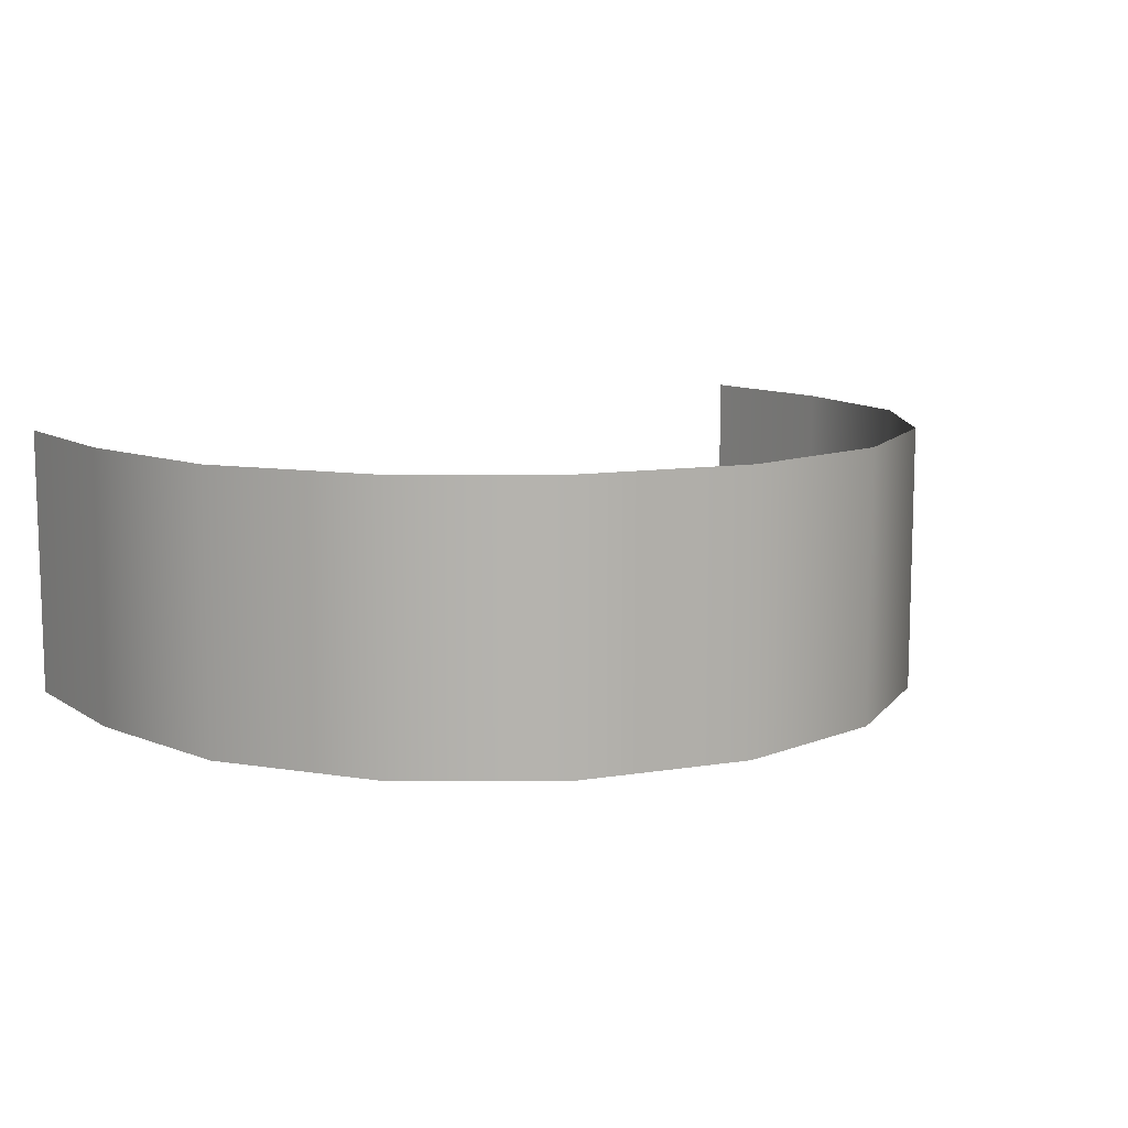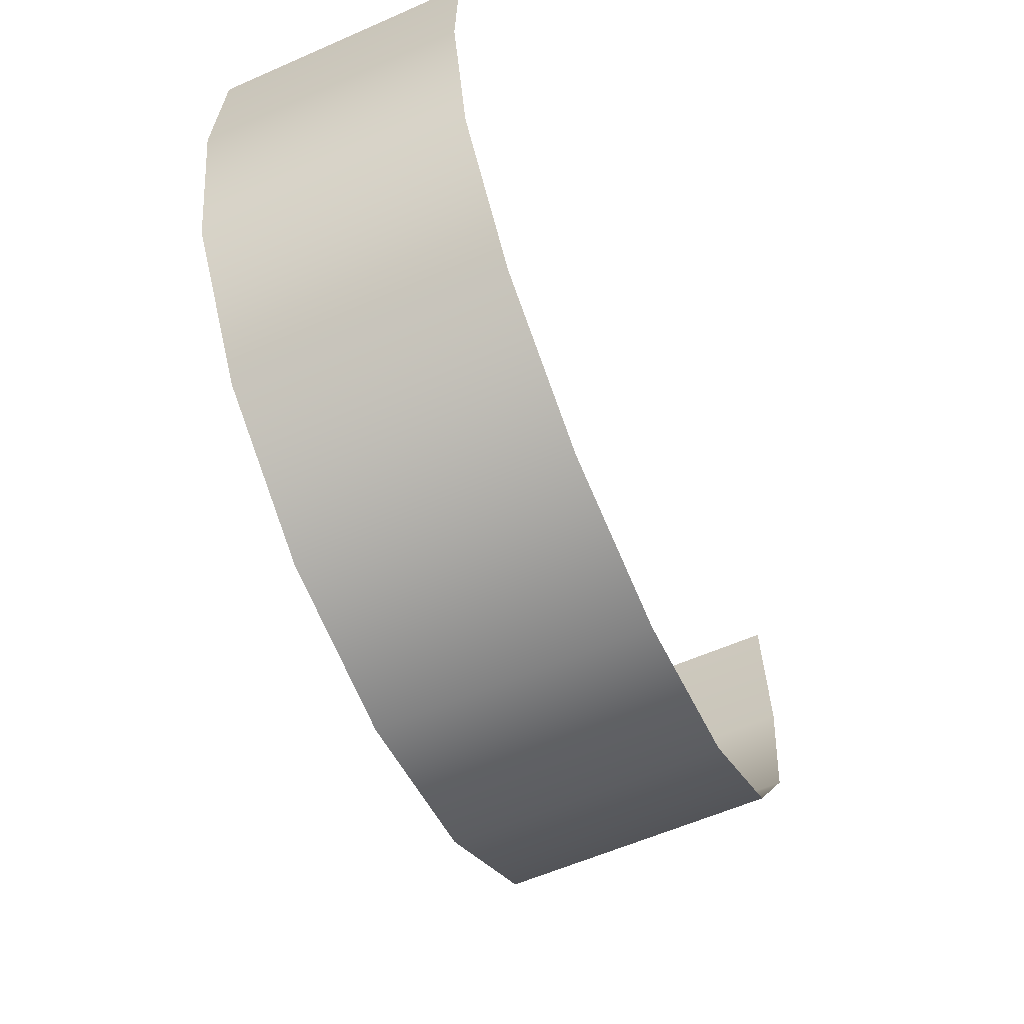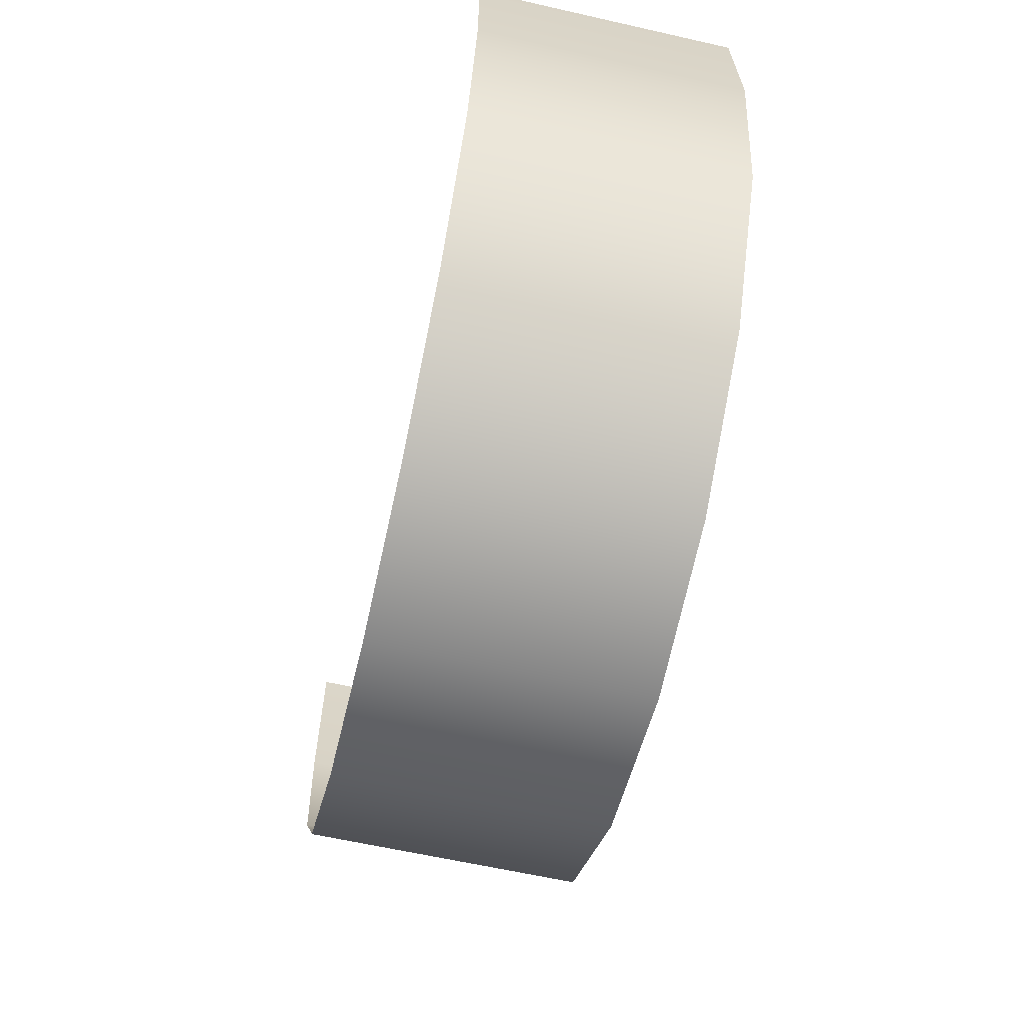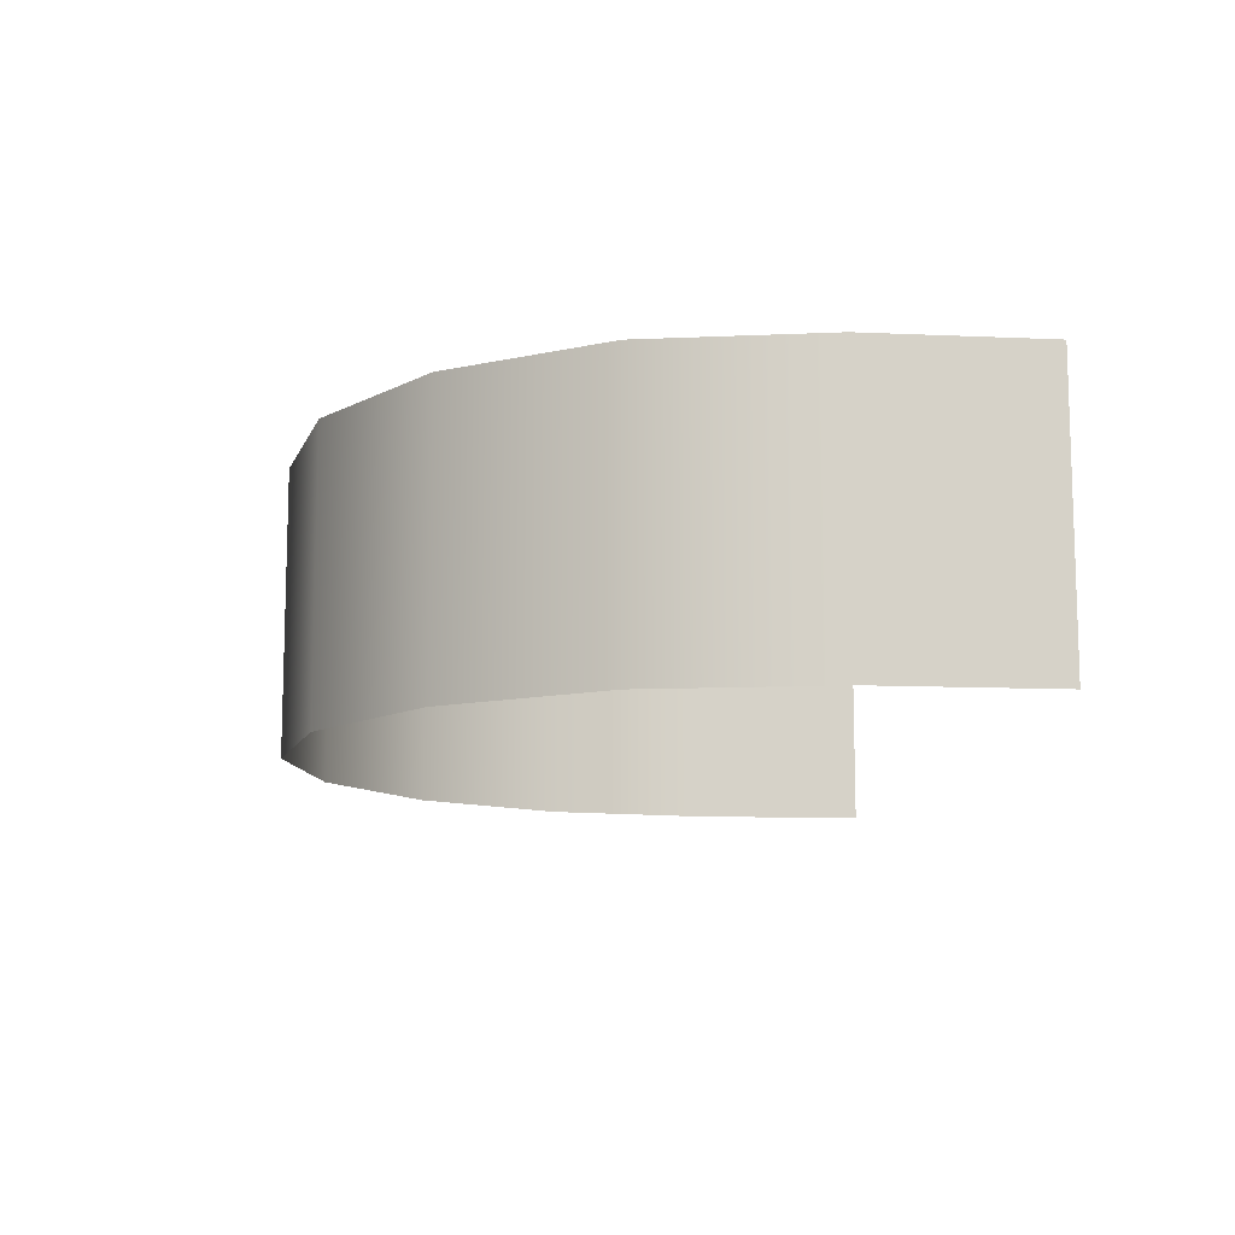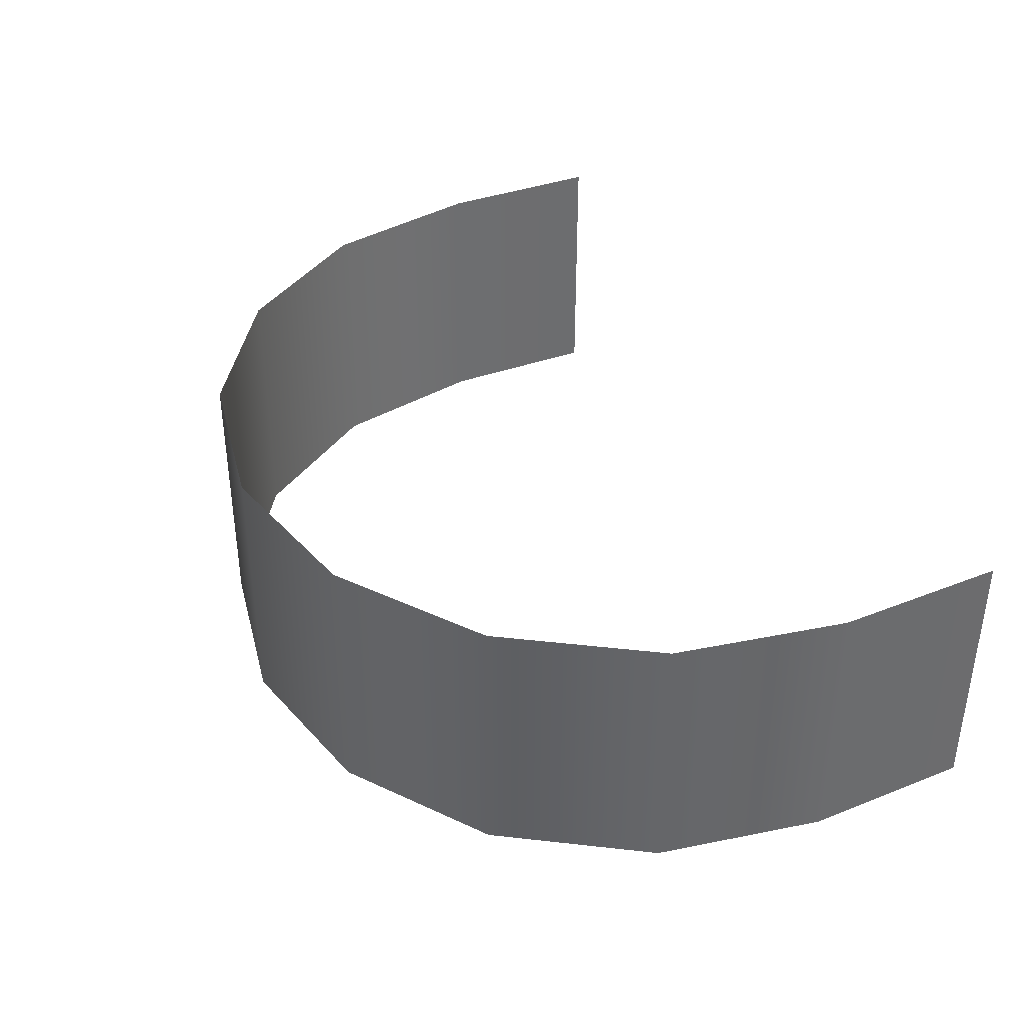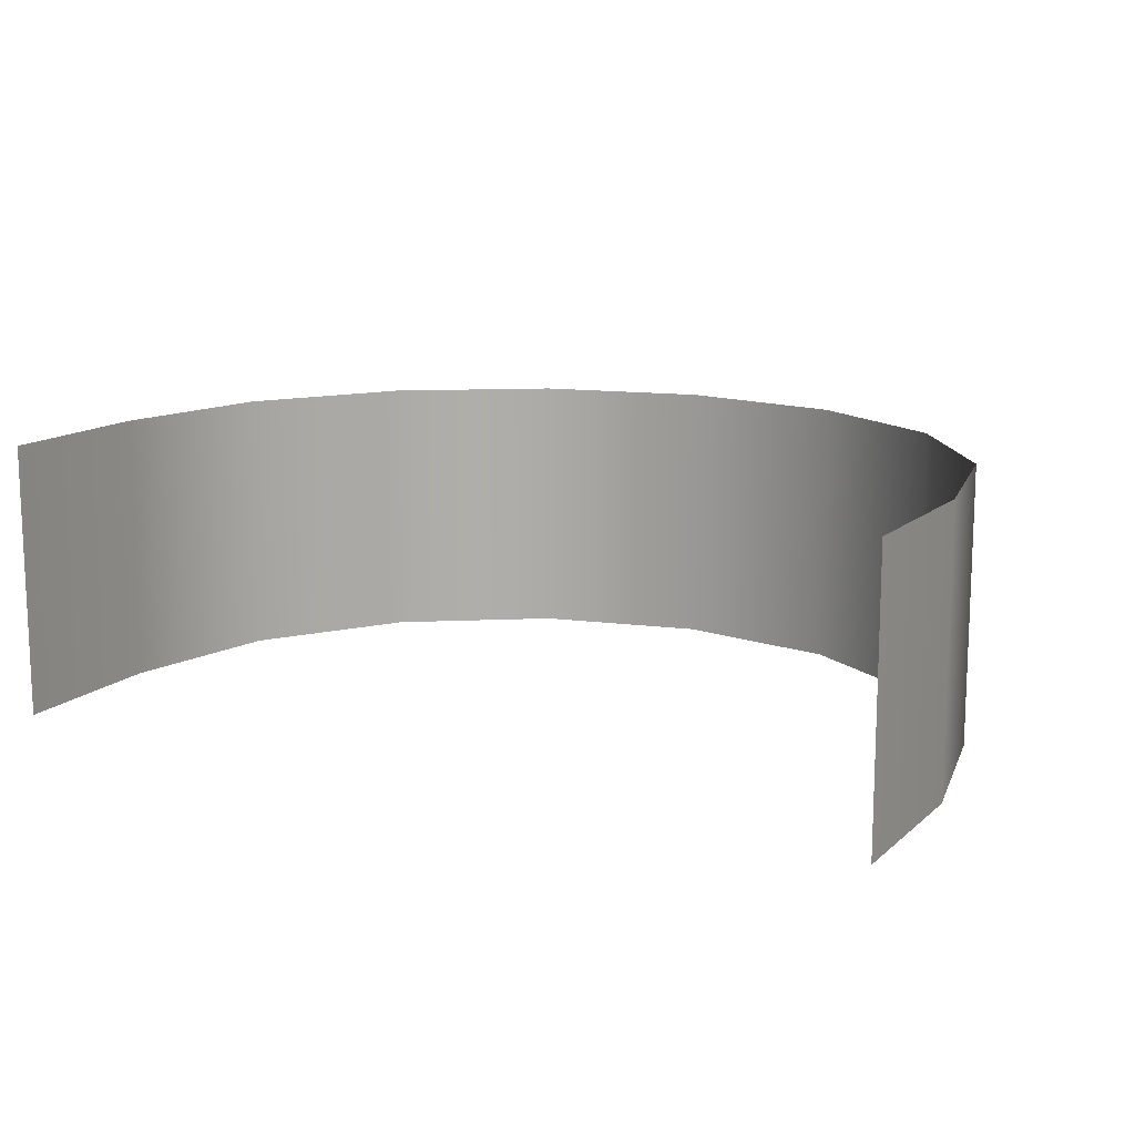
<metadata>
{"format":"obj","ext":"obj","renderer":"f3d","projection":"perspective","resolution":1024,"background":"white","views":[{"elev":10.2,"azim":146.1,"up":"+Y"},{"elev":-60.6,"azim":114.0,"up":"+Z"},{"elev":-62.4,"azim":-102.9,"up":"+Z"},{"elev":-11.2,"azim":-95.1,"up":"+Y"},{"elev":38.2,"azim":-115.6,"up":"+Y"},{"elev":13.1,"azim":27.9,"up":"+Y"}]}
</metadata>
<code>
g islandBG
v 70.61 -7.996 -30.44
v 54.05 -7.996 -55.24
v 54.05 38.86 -55.24
v 70.61 38.86 -30.44
v 29.25 38.86 -71.81
v 29.25 -7.996 -71.81
v 76.43 -7.996 -1.195
v 76.43 38.86 -1.195
v 75.87 -7.996 28.06
v 75.87 38.86 28.06
v 29.25 -7.996 -71.81
v -0.001068 -7.996 -77.63
v -0.001068 38.86 -77.63
v 29.25 38.86 -71.81
v -29.25 38.86 -71.81
v -29.25 -7.996 -71.81
v -54.05 38.86 -55.24
v -54.05 -7.996 -55.24
v -54.05 -7.996 -55.24
v -70.61 -7.996 -30.44
v -70.61 38.86 -30.44
v -54.05 38.86 -55.24
v -76.43 38.86 -1.195
v -76.43 -7.996 -1.195
v -75.87 38.86 28.06
v -75.87 -7.996 28.06
g islandBG_0
f 3 2 1
f 4 3 1
f 3 5 2
f 5 6 2
f 4 1 7
f 8 4 7
f 8 7 9
f 10 8 9
f 13 12 11
f 14 13 11
f 13 15 12
f 15 16 12
f 15 17 16
f 17 18 16
f 21 20 19
f 22 21 19
f 21 23 20
f 23 24 20
f 23 25 24
f 25 26 24

</code>
